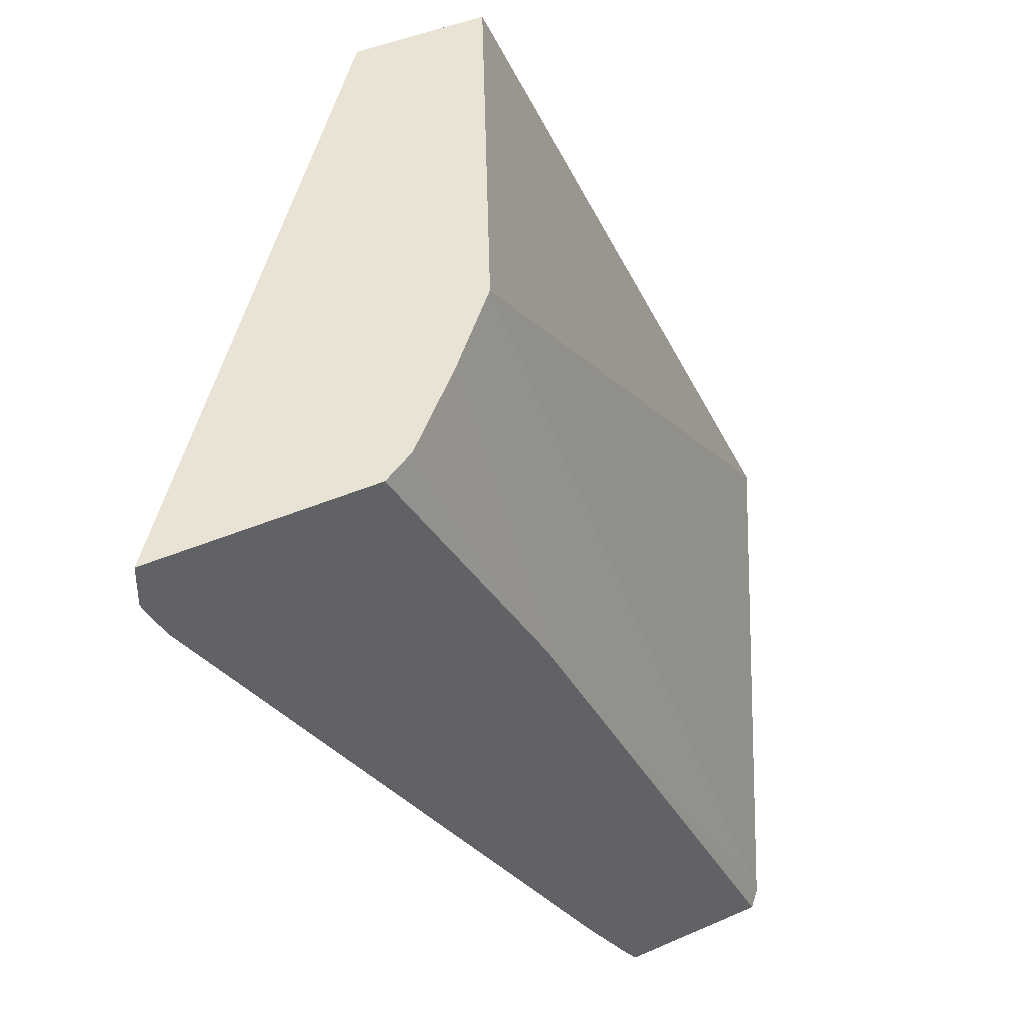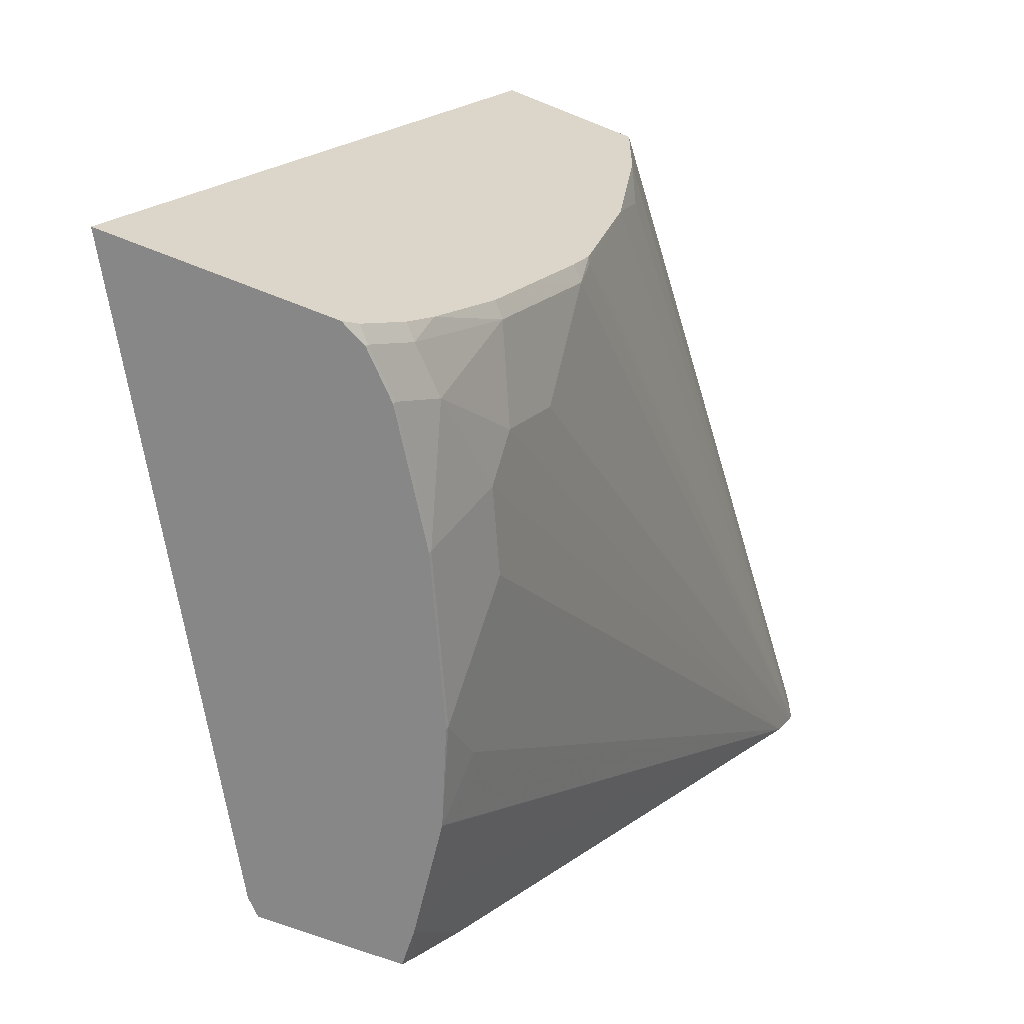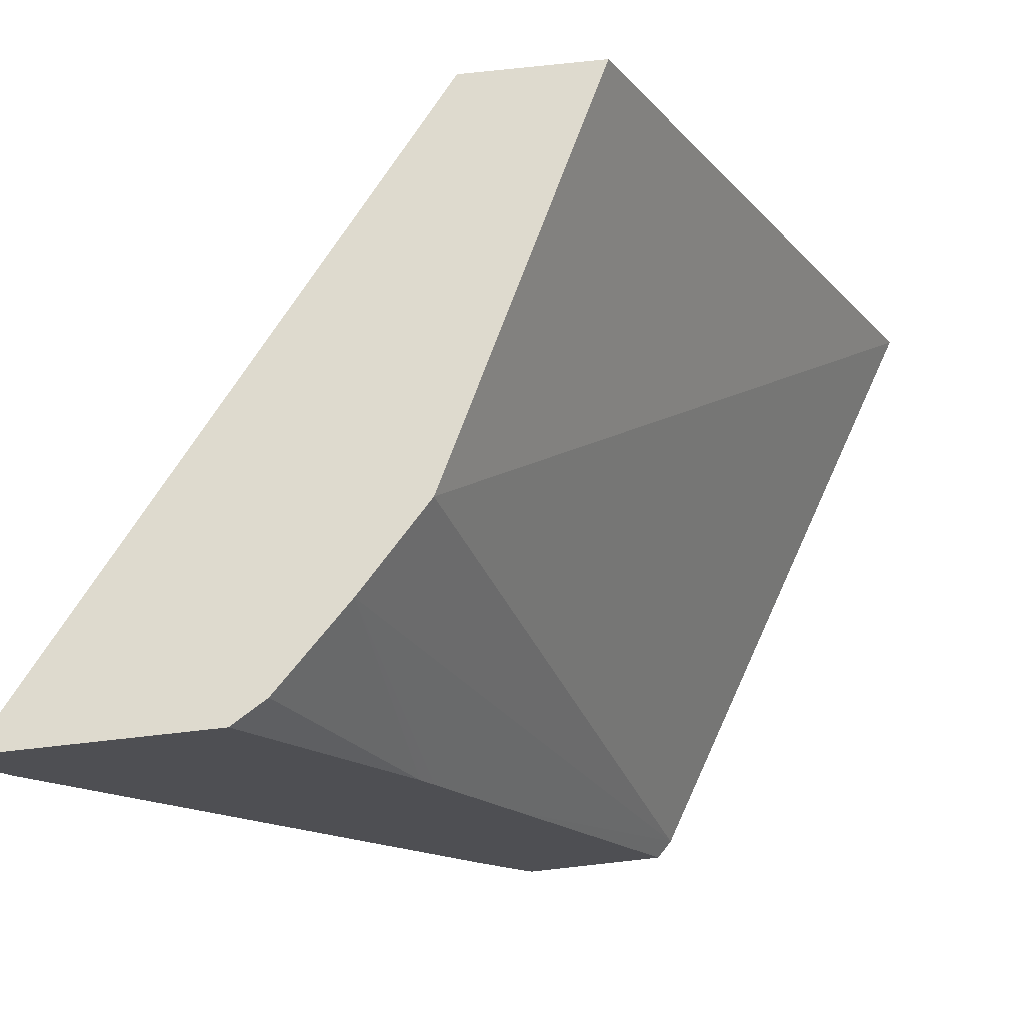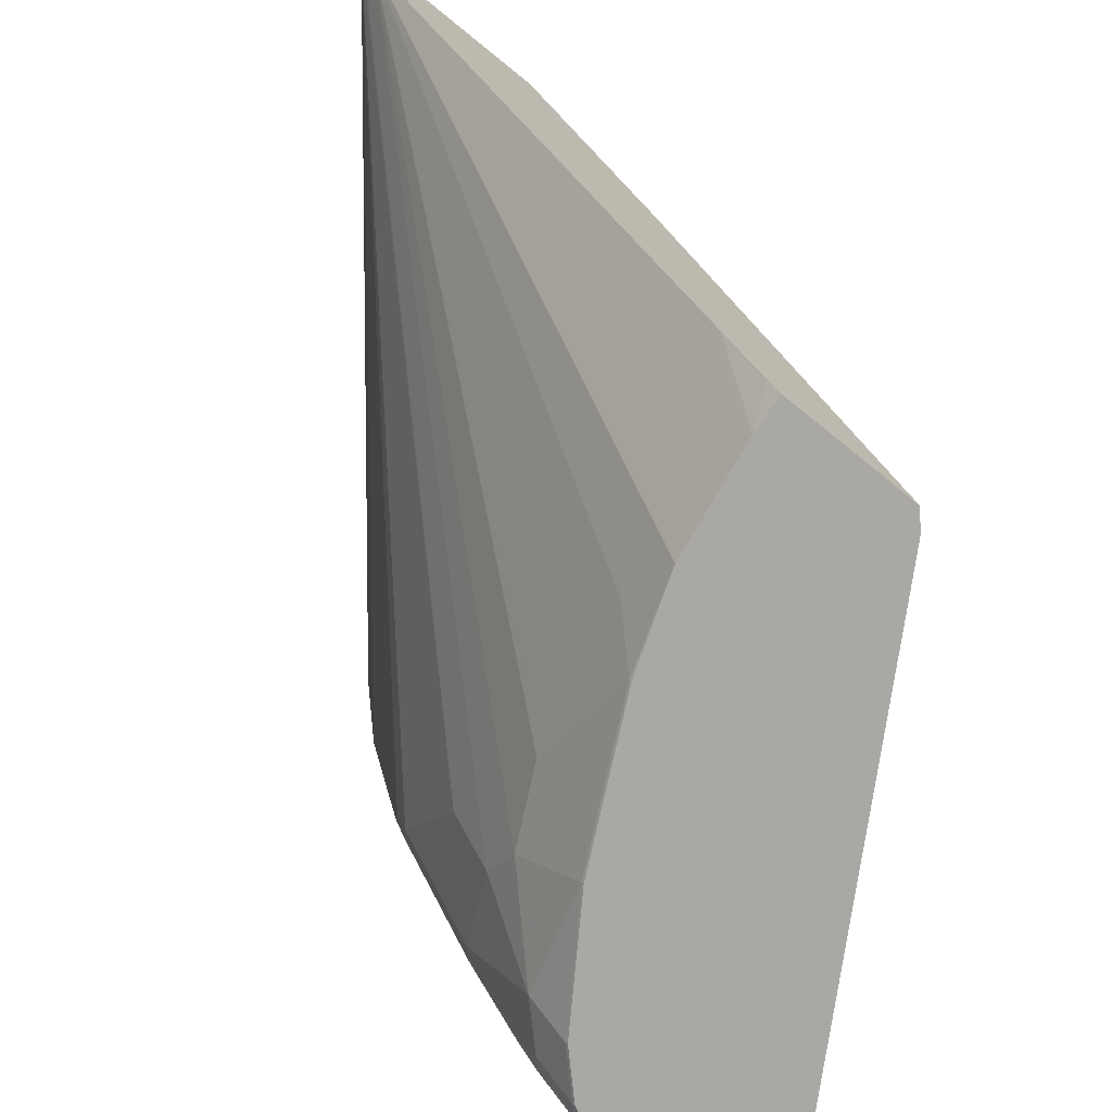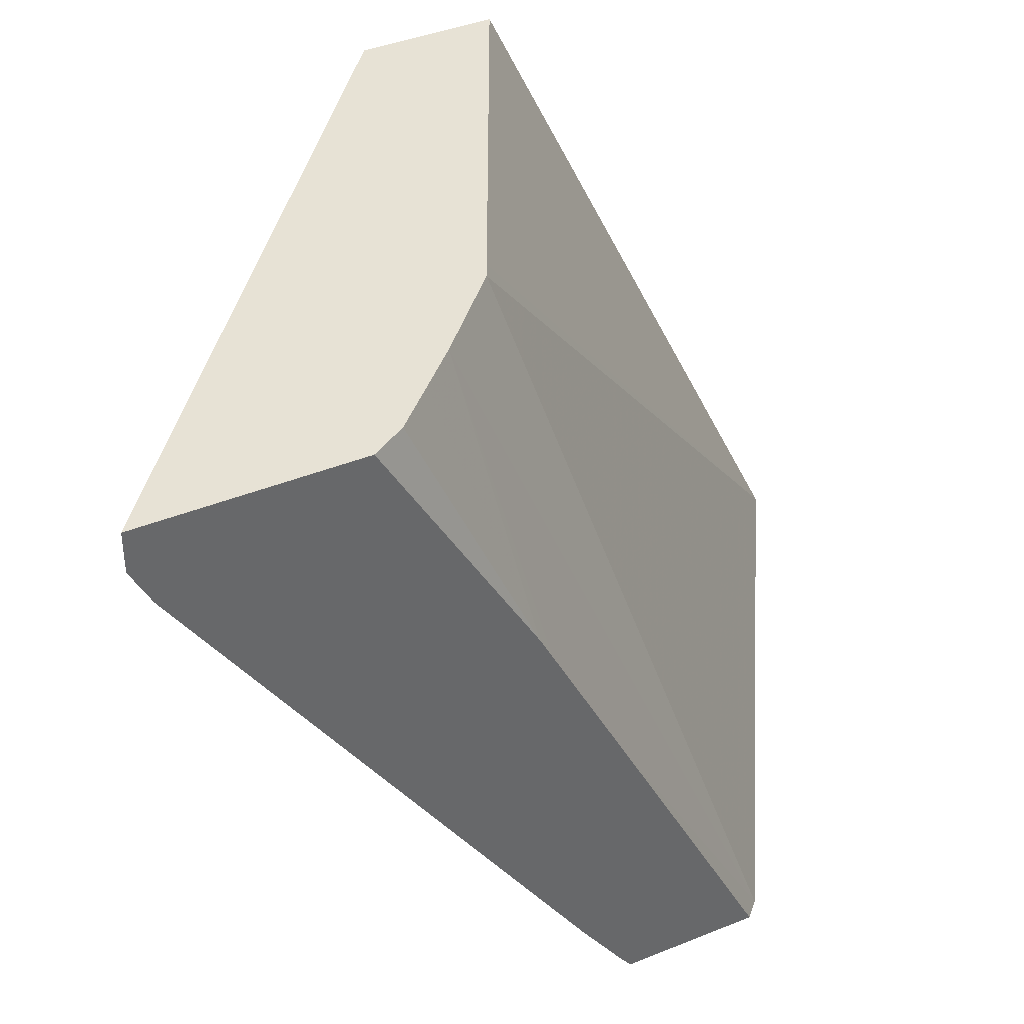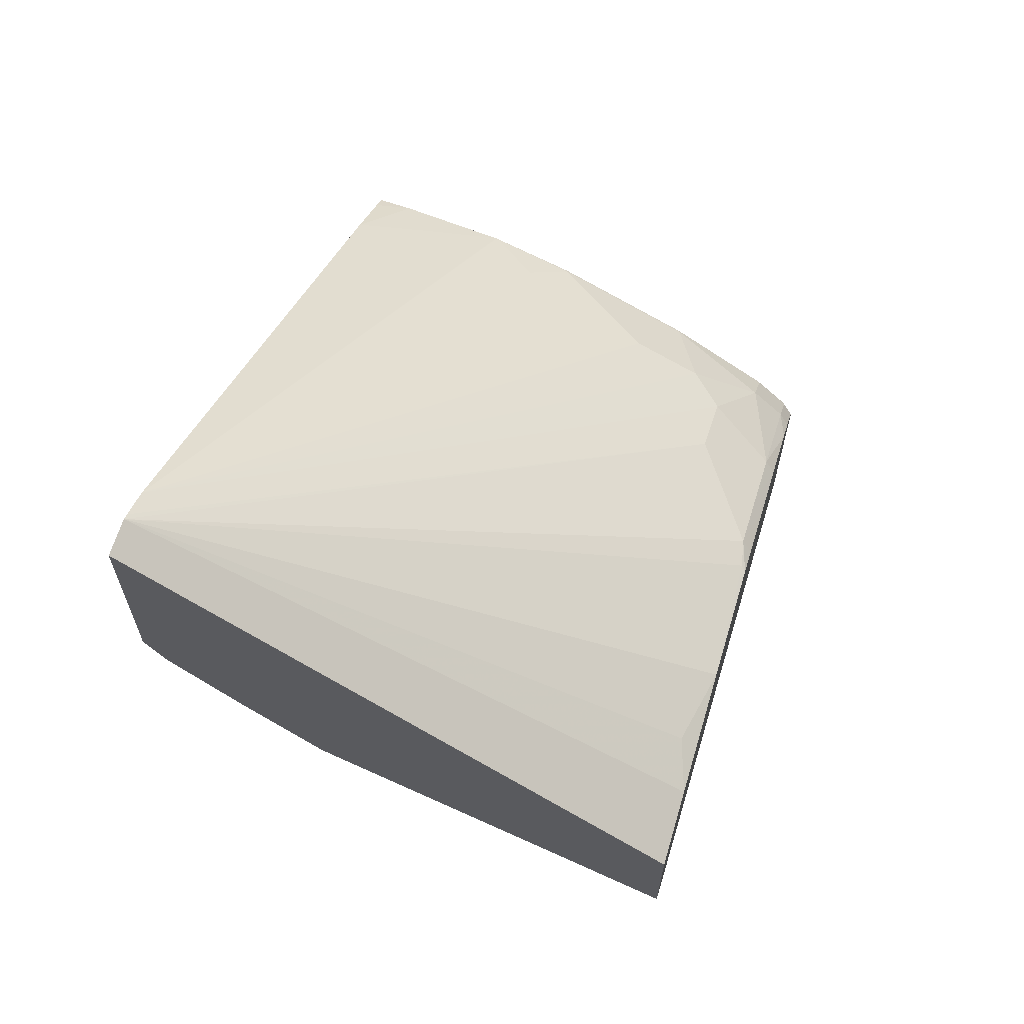
<metadata>
{"format":"obj","ext":"obj","renderer":"f3d","projection":"perspective","resolution":1024,"background":"white","views":[{"elev":42.3,"azim":-117.9,"up":"+Z"},{"elev":-62.6,"azim":67.5,"up":"+Z"},{"elev":71.1,"azim":-96.4,"up":"+Z"},{"elev":-74.9,"azim":-128.9,"up":"+Z"},{"elev":40.2,"azim":-116.6,"up":"+Z"},{"elev":63.9,"azim":16.5,"up":"+Y"}]}
</metadata>
<code>
v 0.1006 0.4575 0.00137
v 0.1006 0.4575 -0.01918
v 0.1006 0.3489 0.00137
v 0.3953 0.2214 0.00137
v 0.1006 0.4558 -0.02274
v 0.3953 0.2214 -0.04375
v 0.3858 0.2262 -0.0732
v 0.3953 0.2115 -0.1236
v 0.3858 0.2062 -0.173
v 0.3725 0.2129 -0.1863
v 0.3925 0.193 -0.2062
v 0.3892 0.1896 -0.2245
v 0.3493 0.1896 -0.2844
v 0.1115 0.331 0.00137
v 0.1006 0.2725 -0.1332
v 0.3953 0.1516 0.00137
v 0.1006 0.4474 -0.03955
v 0.3953 0.1915 -0.2034
v 0.3953 0.1834 -0.2214
v 0.3953 0.1635 -0.2613
v 0.3892 0.1697 -0.2644
v 0.3493 0.1697 -0.3243
v 0.1315 0.3111 0.00137
v 0.1514 0.2911 0.00137
v 0.1006 0.266 -0.146
v 0.3659 0.1663 0.00137
v 0.3953 -0.03213 -0.3853
v 0.1996 0.2145 -0.3617
v 0.1801 0.2064 -0.3853
v 0.1796 0.2065 -0.3853
v 0.1397 0.2262 -0.3659
v 0.1006 0.2461 -0.3456
v 0.3293 0.1697 -0.3443
v 0.2894 0.1896 -0.3443
v 0.2694 0.2096 -0.3243
v 0.2096 0.2096 -0.3642
v 0.3953 0.1436 -0.3012
v 0.3892 0.1497 -0.3043
v 0.3692 0.1298 -0.3642
v 0.1929 0.2528 0.00137
v 0.1006 0.2261 -0.2258
v 0.1089 0.1384 -0.3853
v 0.2728 0.2129 0.00137
v 0.3953 0.07565 -0.3853
v 0.2195 0.2395 0.00137
v 0.201 0.2487 0.00137
v 0.2295 0.1896 -0.3842
v 0.2288 0.1889 -0.3853
v 0.1198 0.2164 -0.3853
v 0.1006 0.2243 -0.3768
v 0.3093 0.1497 -0.3842
v 0.2694 0.1697 -0.3842
v 0.3953 0.1157 -0.3451
v 0.3892 0.1098 -0.3642
v 0.3892 0.08984 -0.3842
v 0.3692 0.1098 -0.3842
v 0.1006 0.1464 -0.3853
v 0.3884 0.08912 -0.3853
v 0.3953 0.08365 -0.3811
v 0.3086 0.149 -0.3853
v 0.1006 0.218 -0.3853
v 0.3953 0.1036 -0.3611
v 0.3685 0.1091 -0.3853
f 27 48 60
f 27 49 30
f 27 30 29
f 27 29 48
f 27 60 63
f 27 46 40
f 27 58 44
f 27 43 45
f 27 40 42
f 27 45 46
f 27 61 49
f 27 63 58
f 27 57 61
f 17 33 34
f 26 43 27
f 24 42 40
f 24 41 42
f 24 25 41
f 22 39 33
f 22 38 39
f 21 38 22
f 21 37 38
f 17 36 28
f 17 35 36
f 17 34 35
f 28 36 29
f 17 22 33
f 27 42 57
f 29 36 47
f 55 58 56
f 30 49 31
f 17 31 32
f 56 58 63
f 55 62 59
f 55 59 58
f 54 62 55
f 53 62 54
f 51 60 52
f 51 63 60
f 51 56 63
f 49 61 50
f 48 52 60
f 47 52 48
f 44 58 59
f 29 47 48
f 41 57 42
f 39 55 56
f 39 54 55
f 38 54 39
f 38 53 54
f 37 53 38
f 34 36 35
f 34 47 36
f 33 47 34
f 33 52 47
f 33 51 52
f 33 39 51
f 32 49 50
f 31 49 32
f 39 56 51
f 17 30 31
f 4 59 62
f 17 28 29
f 2 10 11
f 2 9 10
f 2 8 9
f 2 7 8
f 2 6 7
f 1 6 2
f 1 4 6
f 1 16 4
f 1 26 16
f 1 43 26
f 1 45 43
f 1 46 45
f 1 40 46
f 1 24 40
f 1 23 24
f 1 14 23
f 1 3 14
f 1 15 3
f 1 25 15
f 1 41 25
f 1 57 41
f 1 61 57
f 1 50 61
f 1 32 50
f 1 17 32
f 1 5 17
f 17 29 30
f 2 11 12
f 2 12 13
f 1 2 5
f 3 15 14
f 2 13 5
f 15 25 24
f 15 24 23
f 14 15 23
f 13 22 17
f 12 22 13
f 12 21 22
f 12 37 21
f 12 20 37
f 12 19 20
f 12 18 19
f 11 18 12
f 9 11 10
f 8 11 9
f 16 26 27
f 6 8 7
f 8 18 11
f 4 16 27
f 4 27 44
f 4 44 59
f 4 53 37
f 4 62 53
f 4 20 19
f 4 19 18
f 4 18 8
f 4 8 6
f 5 13 17
f 4 37 20

</code>
